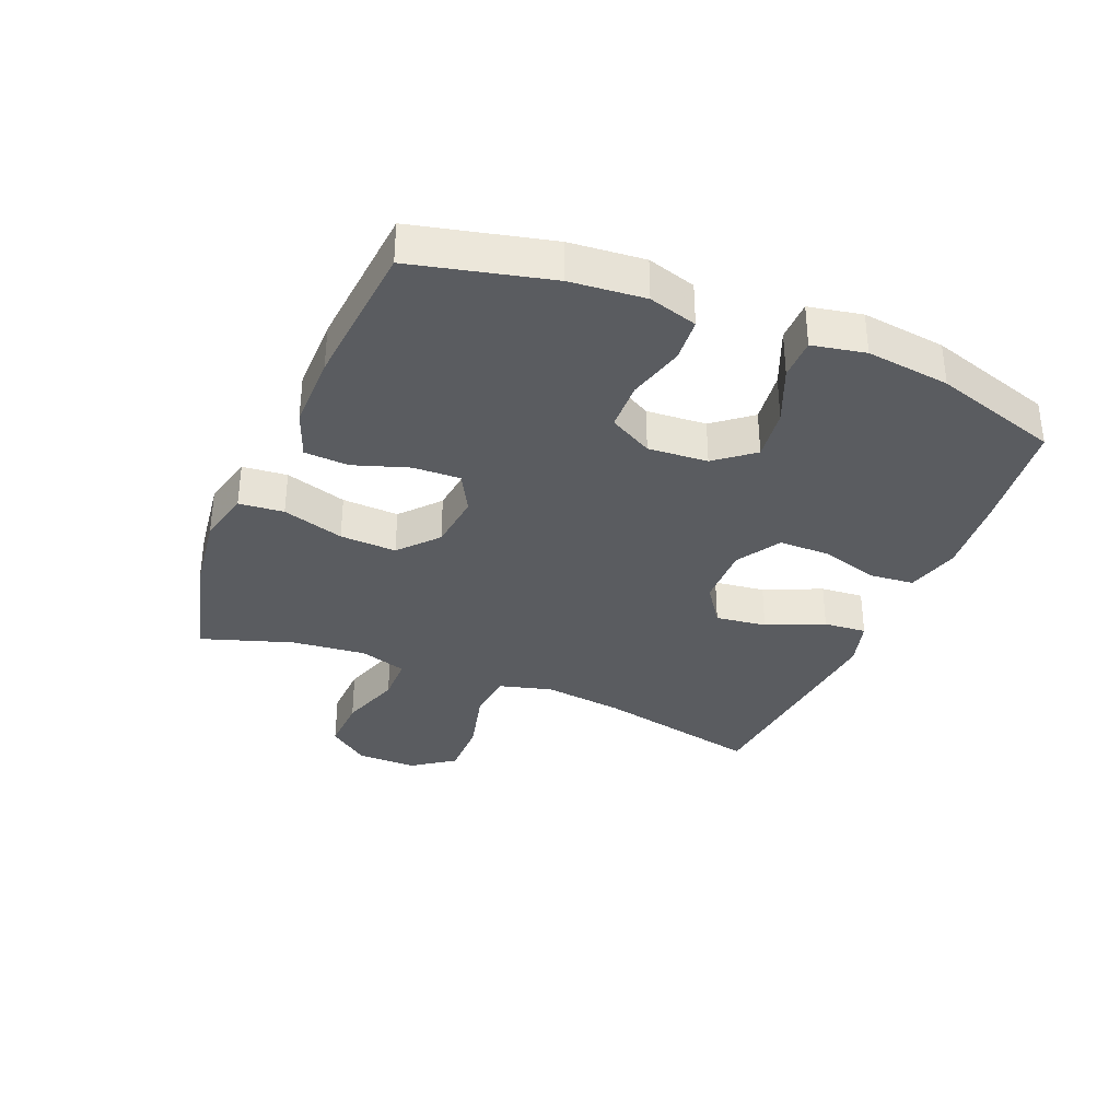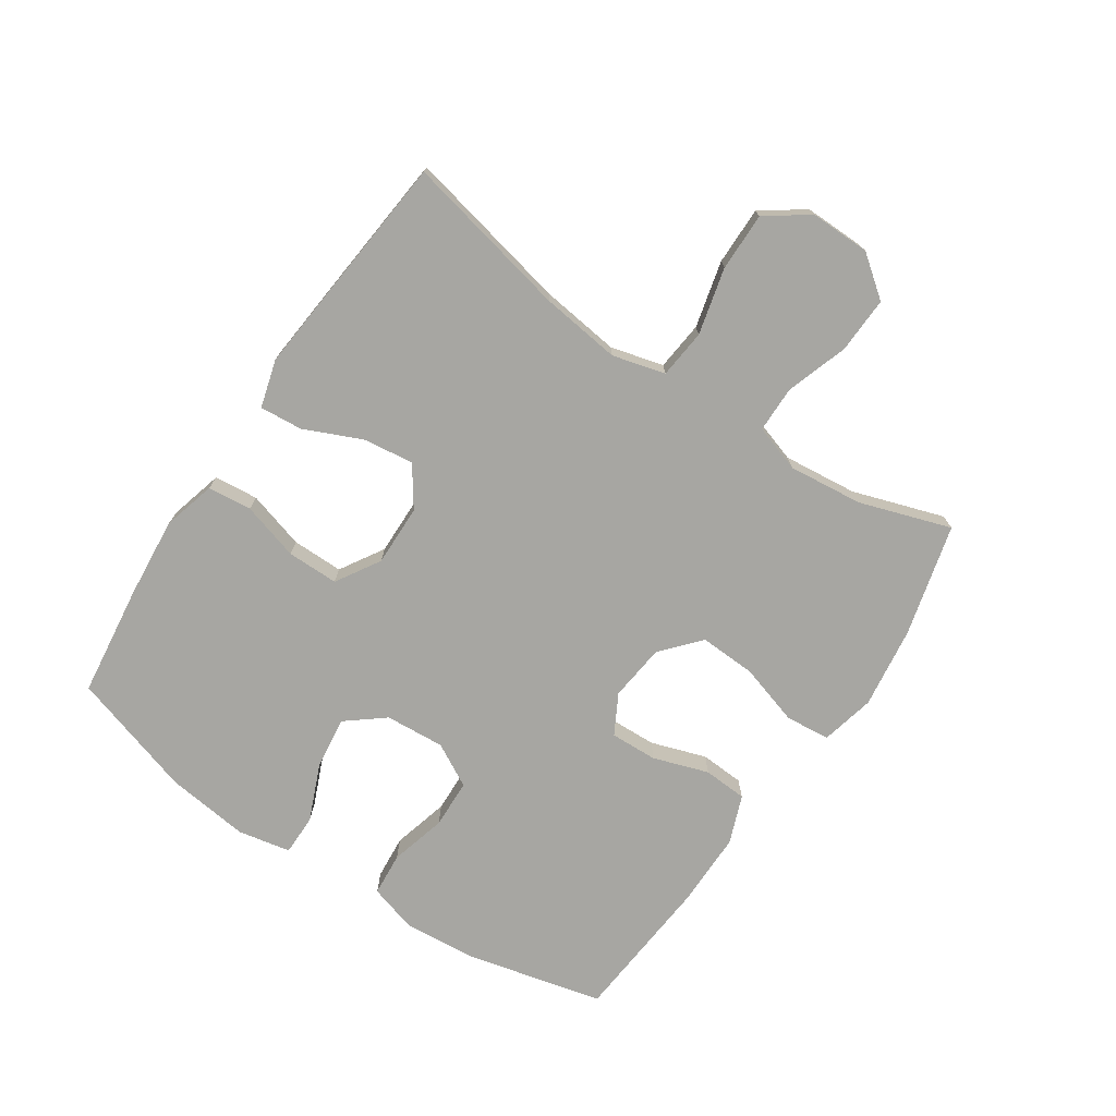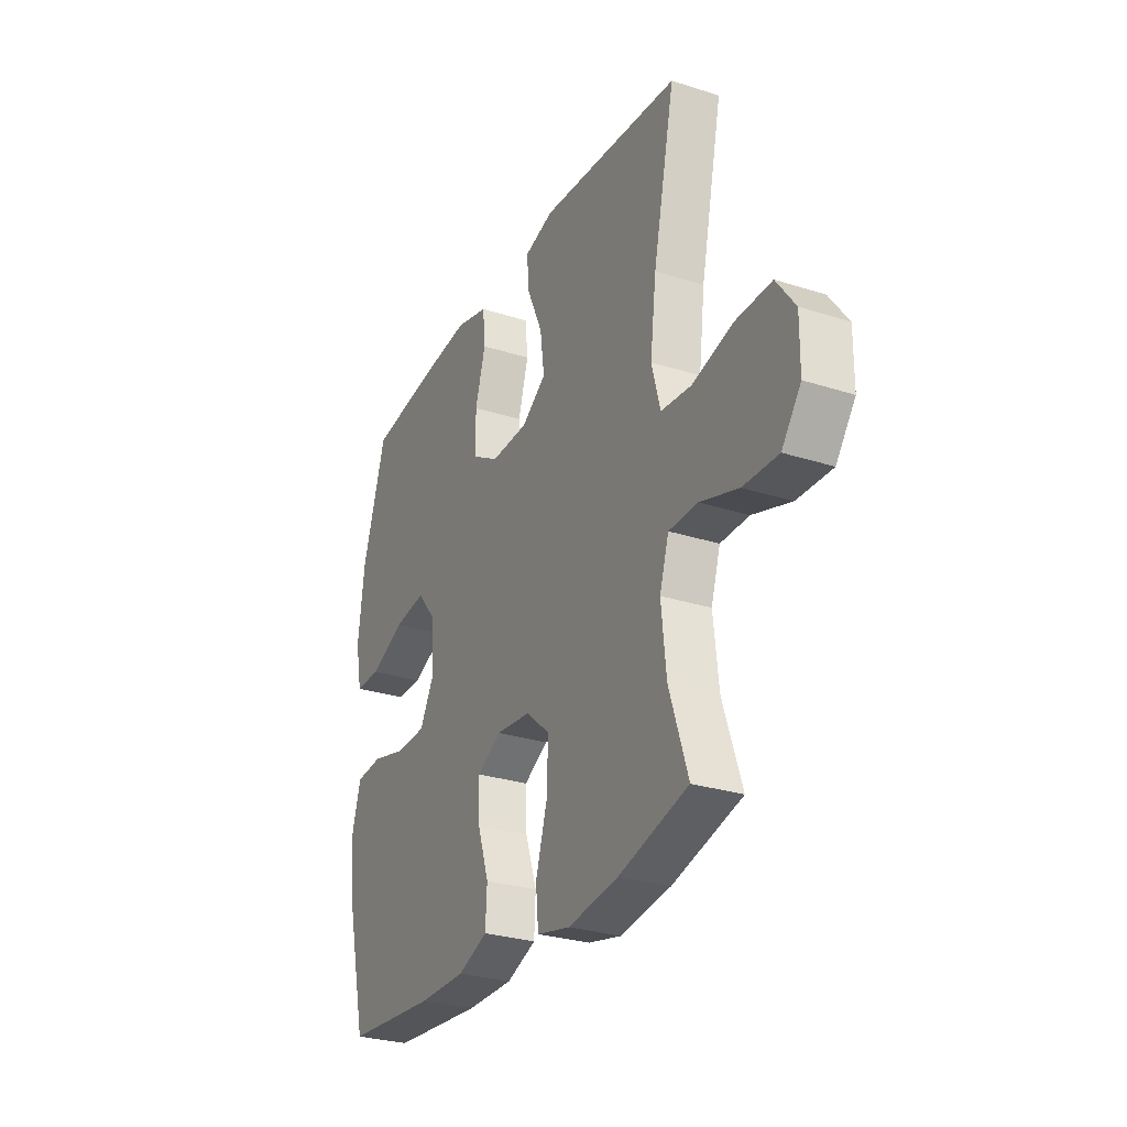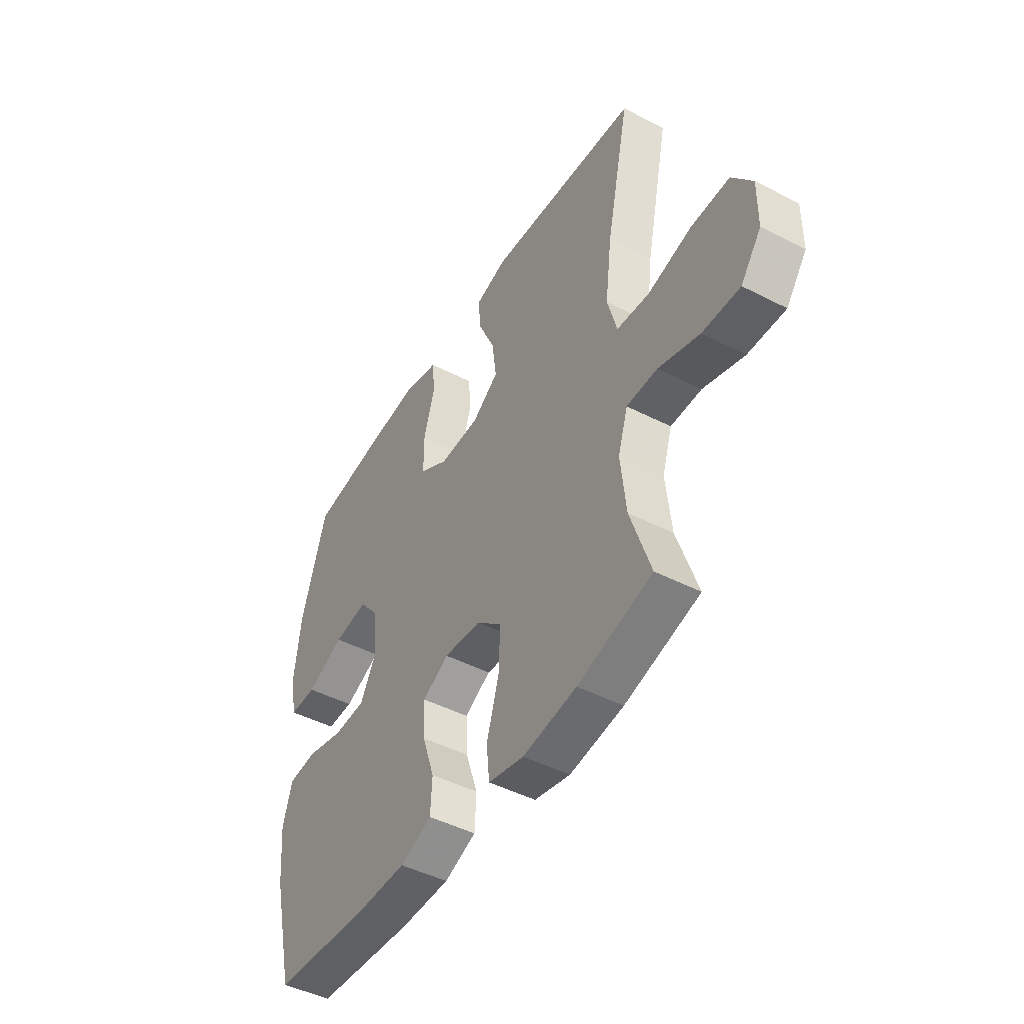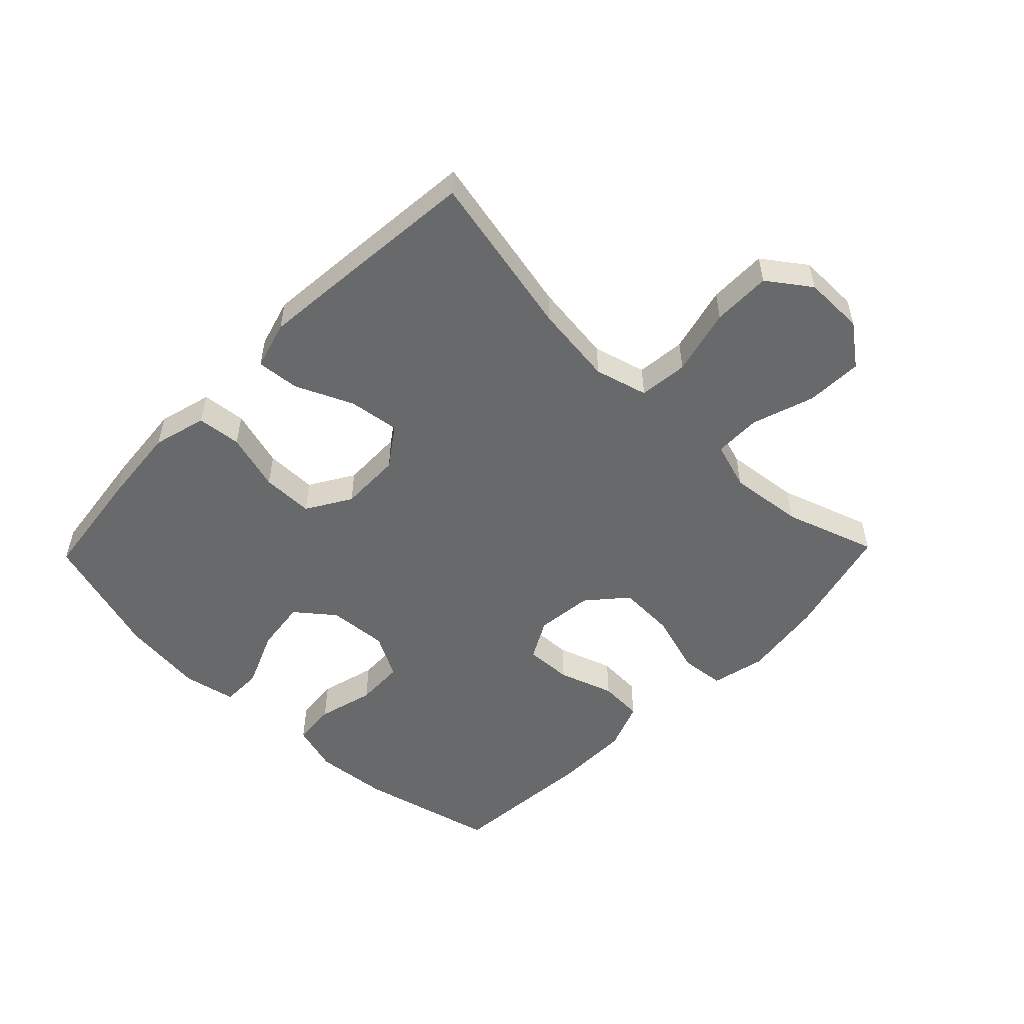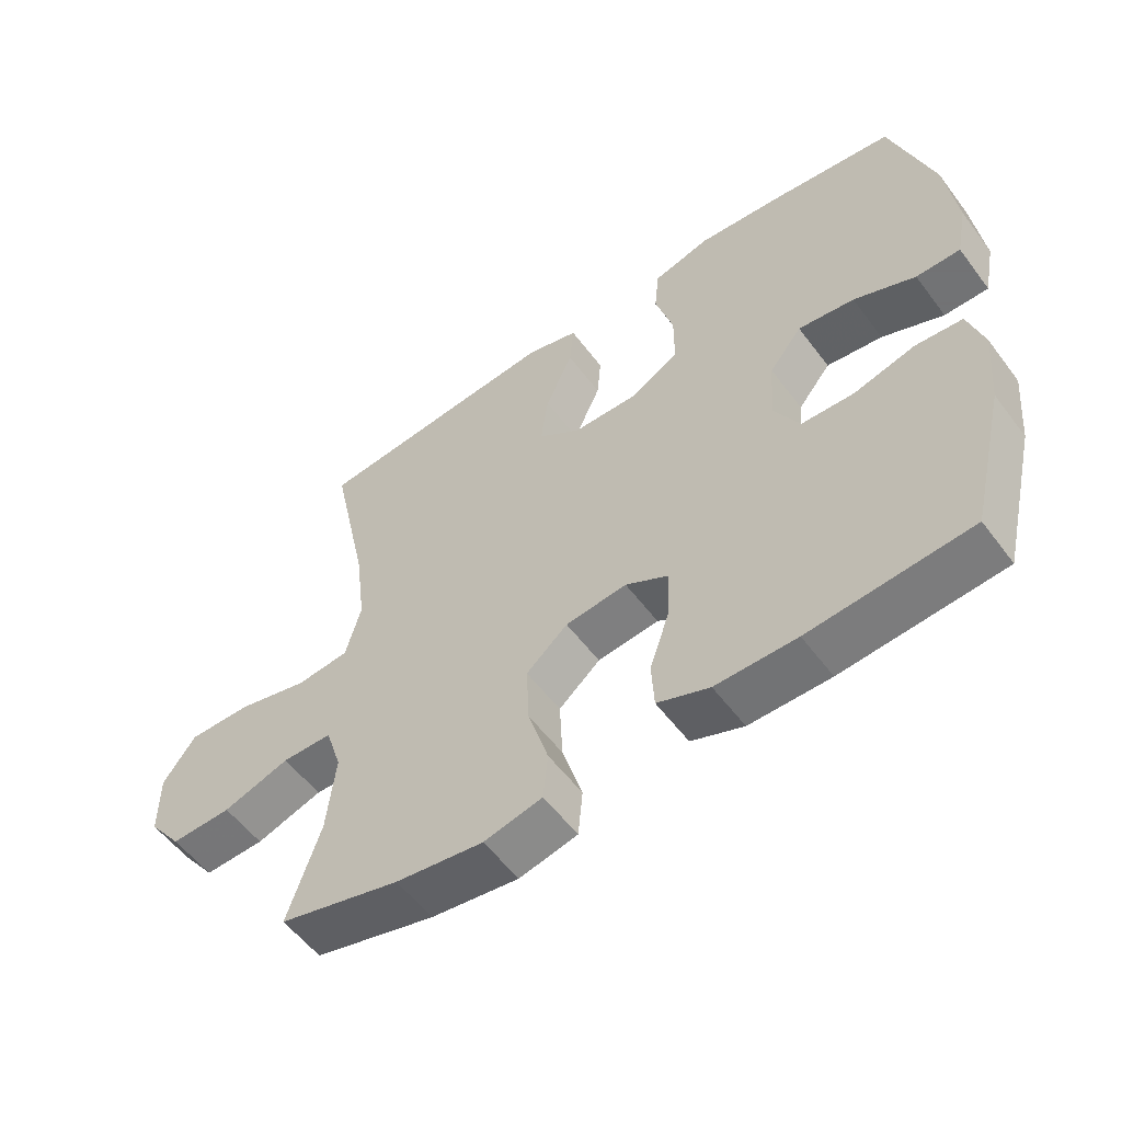
<metadata>
{"format":"obj","ext":"obj","renderer":"f3d","projection":"perspective","resolution":1024,"background":"white","views":[{"elev":-34.3,"azim":-112.6,"up":"+Y"},{"elev":-74.0,"azim":56.0,"up":"+Y"},{"elev":-28.6,"azim":64.3,"up":"+Z"},{"elev":-46.4,"azim":59.6,"up":"+Z"},{"elev":-52.6,"azim":45.9,"up":"+Y"},{"elev":-55.7,"azim":-143.7,"up":"+Z"}]}
</metadata>
<code>
v -0.5 0.07 0.5
v -0.32 0.07 0.523
v -0.19 0.07 0.535
v -0.104 0.07 0.512
v -0.097 0.07 0.441
v -0.124 0.07 0.348
v -0.124 0.07 0.265
v -0.053 0.07 0.222
v 0.046 0.07 0.224
v 0.11 0.07 0.269
v 0.099 0.07 0.351
v 0.058 0.07 0.443
v 0.052 0.07 0.512
v 0.129 0.07 0.534
v 0.253 0.07 0.523
v 0.5 0.07 0.5
v 0.443 0.07 0.233
v 0.427 0.07 0.104
v 0.45 0.07 0.019
v 0.529 0.07 0.011
v 0.636 0.07 0.038
v 0.73 0.07 0.039
v 0.779 0.07 -0.029
v 0.778 0.07 -0.126
v 0.728 0.07 -0.192
v 0.637 0.07 -0.189
v 0.537 0.07 -0.156
v 0.462 0.07 -0.157
v 0.438 0.07 -0.233
v 0.451 0.07 -0.353
v 0.5 0.07 -0.5
v 0.319 0.07 -0.547
v 0.188 0.07 -0.565
v 0.101 0.07 -0.545
v 0.094 0.07 -0.473
v 0.124 0.07 -0.374
v 0.128 0.07 -0.283
v 0.066 0.07 -0.229
v -0.026 0.07 -0.219
v -0.09 0.07 -0.254
v -0.087 0.07 -0.33
v -0.057 0.07 -0.419
v -0.061 0.07 -0.49
v -0.139 0.07 -0.52
v -0.26 0.07 -0.52
v -0.5 0.07 -0.5
v -0.553 0.07 -0.28
v -0.564 0.07 -0.161
v -0.541 0.07 -0.083
v -0.471 0.07 -0.077
v -0.38 0.07 -0.101
v -0.301 0.07 -0.098
v -0.263 0.07 -0.028
v -0.27 0.07 0.068
v -0.319 0.07 0.129
v -0.403 0.07 0.118
v -0.495 0.07 0.079
v -0.561 0.07 0.079
v -0.578 0.07 0.164
v -0.562 0.07 0.298
v -0.5 0 0.5
v -0.32 0 0.523
v -0.19 0 0.535
v -0.104 0 0.512
v -0.097 0 0.441
v -0.124 0 0.348
v -0.124 0 0.265
v -0.053 0 0.222
v 0.046 0 0.224
v 0.11 0 0.269
v 0.099 0 0.351
v 0.058 0 0.443
v 0.052 0 0.512
v 0.129 0 0.534
v 0.253 0 0.523
v 0.5 0 0.5
v 0.443 0 0.233
v 0.427 0 0.104
v 0.45 0 0.019
v 0.529 0 0.011
v 0.636 0 0.038
v 0.73 0 0.039
v 0.779 0 -0.029
v 0.778 0 -0.126
v 0.728 0 -0.192
v 0.637 0 -0.189
v 0.537 0 -0.156
v 0.462 0 -0.157
v 0.438 0 -0.233
v 0.451 0 -0.353
v 0.5 0 -0.5
v 0.319 0 -0.547
v 0.188 0 -0.565
v 0.101 0 -0.545
v 0.094 0 -0.473
v 0.124 0 -0.374
v 0.128 0 -0.283
v 0.066 0 -0.229
v -0.026 0 -0.219
v -0.09 0 -0.254
v -0.087 0 -0.33
v -0.057 0 -0.419
v -0.061 0 -0.49
v -0.139 0 -0.52
v -0.26 0 -0.52
v -0.5 0 -0.5
v -0.553 0 -0.28
v -0.564 0 -0.161
v -0.541 0 -0.083
v -0.471 0 -0.077
v -0.38 0 -0.101
v -0.301 0 -0.098
v -0.263 0 -0.028
v -0.27 0 0.068
v -0.319 0 0.129
v -0.403 0 0.118
v -0.495 0 0.079
v -0.561 0 0.079
v -0.578 0 0.164
v -0.562 0 0.298
f 56 57 58 59
f 55 56 59 60
f 48 49 50 51
f 48 51 52
f 47 48 52
f 46 47 52
f 45 46 52 53
f 41 42 43 44
f 40 41 44 45
f 33 34 35 36
f 33 36 37
f 30 31 32 33
f 29 30 33 37
f 28 29 37 38
f 24 25 26 27
f 24 27 28
f 23 24 28
f 20 21 22 23
f 19 20 23 28
f 18 19 28 38
f 14 15 16 17
f 11 12 13 14
f 10 11 14 17
f 9 10 17 18
f 3 4 5 6
f 3 6 7
f 2 3 7
f 55 60 1 2
f 54 55 2 7
f 53 54 7 8
f 40 45 53 8
f 39 40 8 9
f 9 18 38 39
f 119 118 117 116
f 120 119 116 115
f 111 110 109 108
f 112 111 108
f 112 108 107
f 112 107 106
f 113 112 106 105
f 104 103 102 101
f 105 104 101 100
f 96 95 94 93
f 97 96 93
f 93 92 91 90
f 97 93 90 89
f 98 97 89 88
f 87 86 85 84
f 88 87 84
f 88 84 83
f 83 82 81 80
f 88 83 80 79
f 98 88 79 78
f 77 76 75 74
f 74 73 72 71
f 77 74 71 70
f 78 77 70 69
f 66 65 64 63
f 67 66 63
f 67 63 62
f 62 61 120 115
f 67 62 115 114
f 68 67 114 113
f 68 113 105 100
f 69 68 100 99
f 99 98 78 69
f 1 61 62 2
f 2 62 63 3
f 3 63 64 4
f 4 64 65 5
f 5 65 66 6
f 6 66 67 7
f 7 67 68 8
f 8 68 69 9
f 9 69 70 10
f 10 70 71 11
f 11 71 72 12
f 12 72 73 13
f 13 73 74 14
f 14 74 75 15
f 15 75 76 16
f 16 76 77 17
f 17 77 78 18
f 18 78 79 19
f 19 79 80 20
f 20 80 81 21
f 21 81 82 22
f 22 82 83 23
f 23 83 84 24
f 24 84 85 25
f 25 85 86 26
f 26 86 87 27
f 27 87 88 28
f 28 88 89 29
f 29 89 90 30
f 30 90 91 31
f 31 91 92 32
f 32 92 93 33
f 33 93 94 34
f 34 94 95 35
f 35 95 96 36
f 36 96 97 37
f 37 97 98 38
f 38 98 99 39
f 39 99 100 40
f 40 100 101 41
f 41 101 102 42
f 42 102 103 43
f 43 103 104 44
f 44 104 105 45
f 45 105 106 46
f 46 106 107 47
f 47 107 108 48
f 48 108 109 49
f 49 109 110 50
f 50 110 111 51
f 51 111 112 52
f 52 112 113 53
f 53 113 114 54
f 54 114 115 55
f 55 115 116 56
f 56 116 117 57
f 57 117 118 58
f 58 118 119 59
f 59 119 120 60
f 60 120 61 1

</code>
